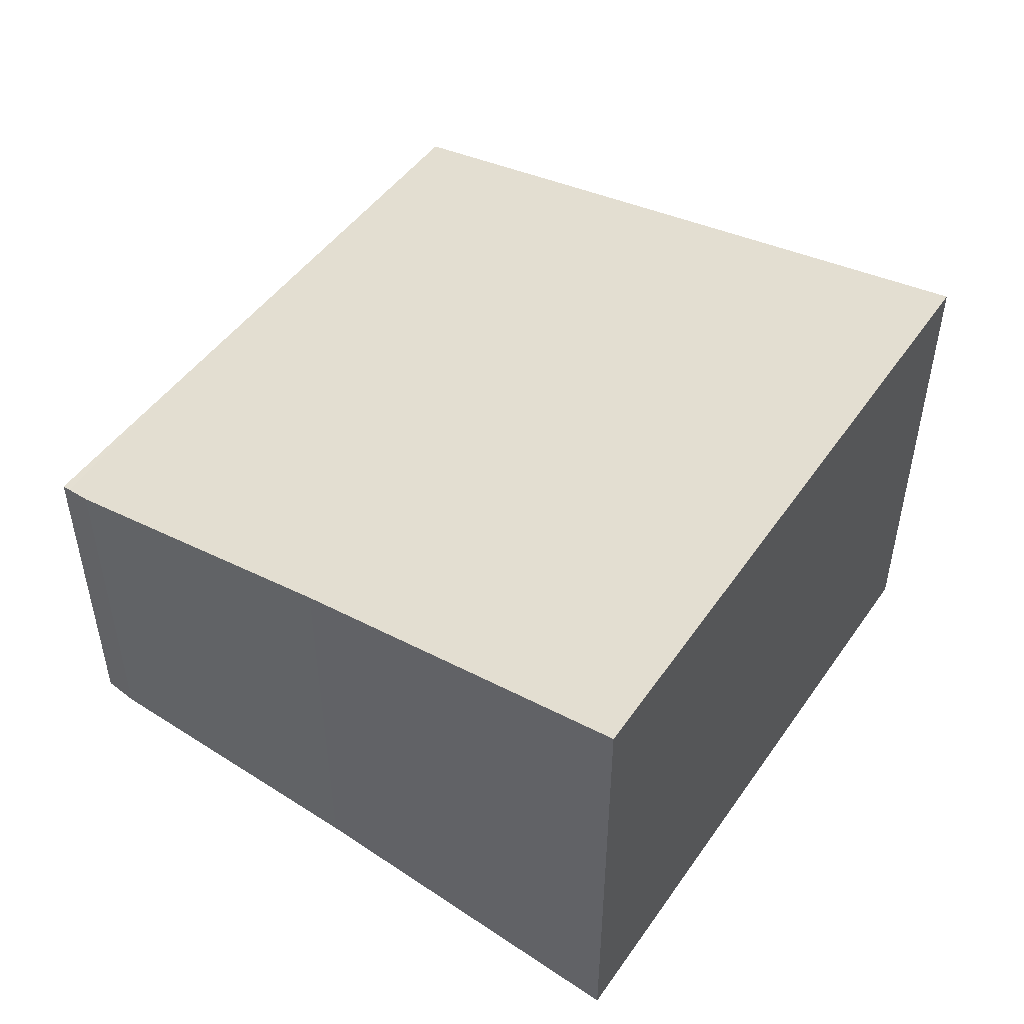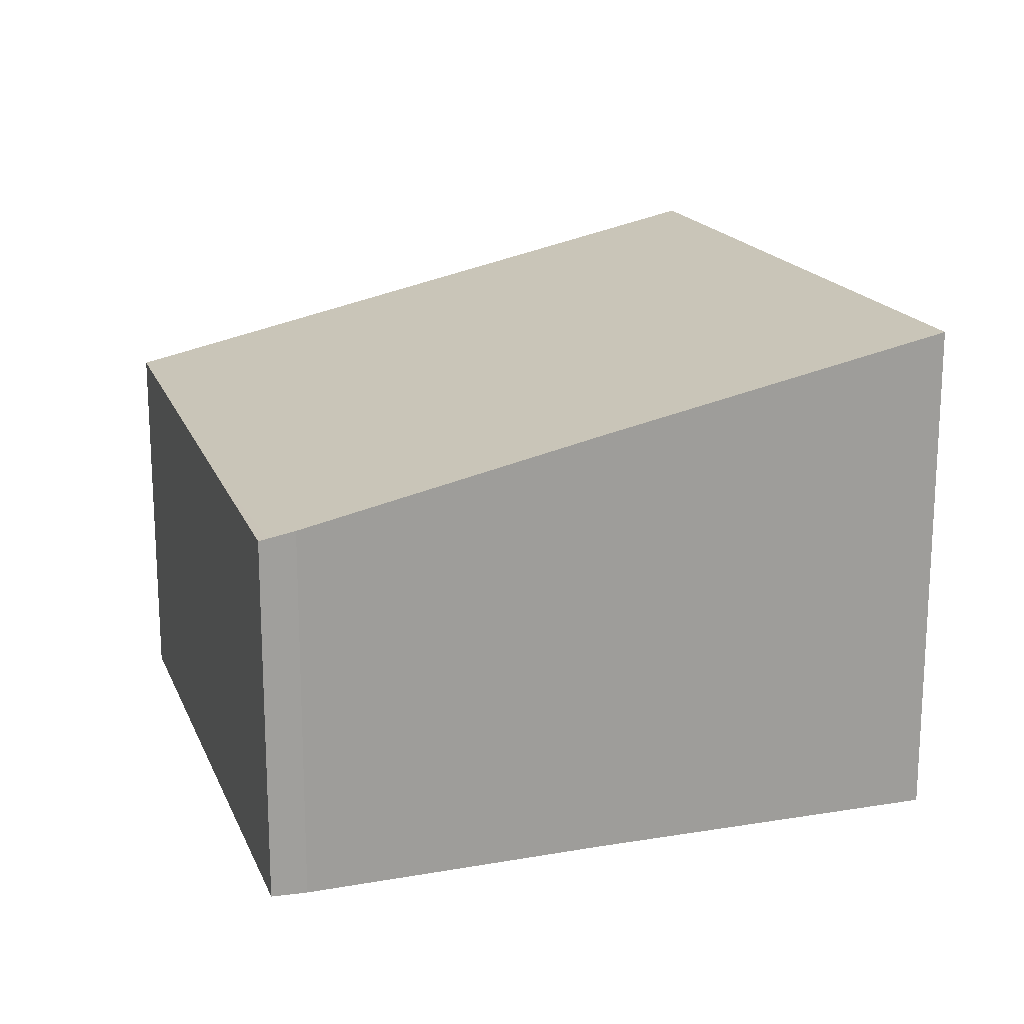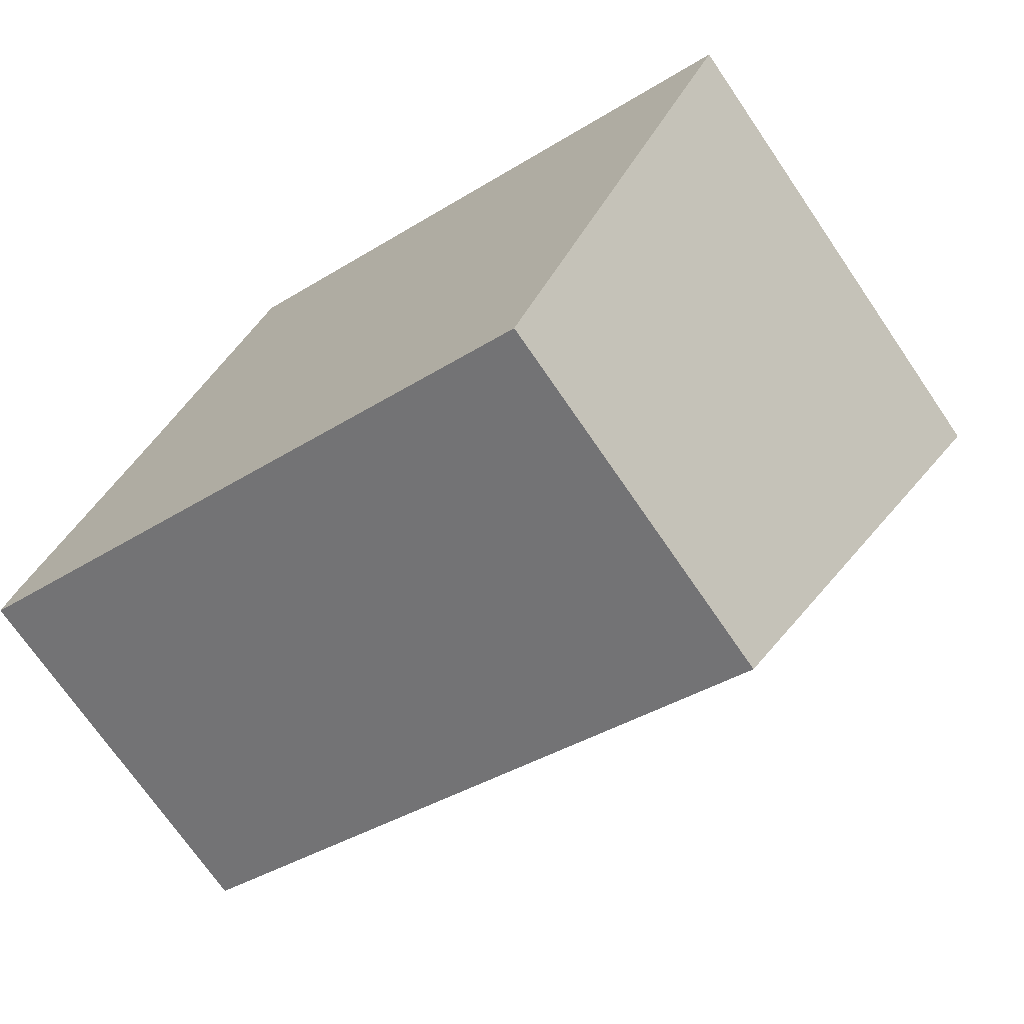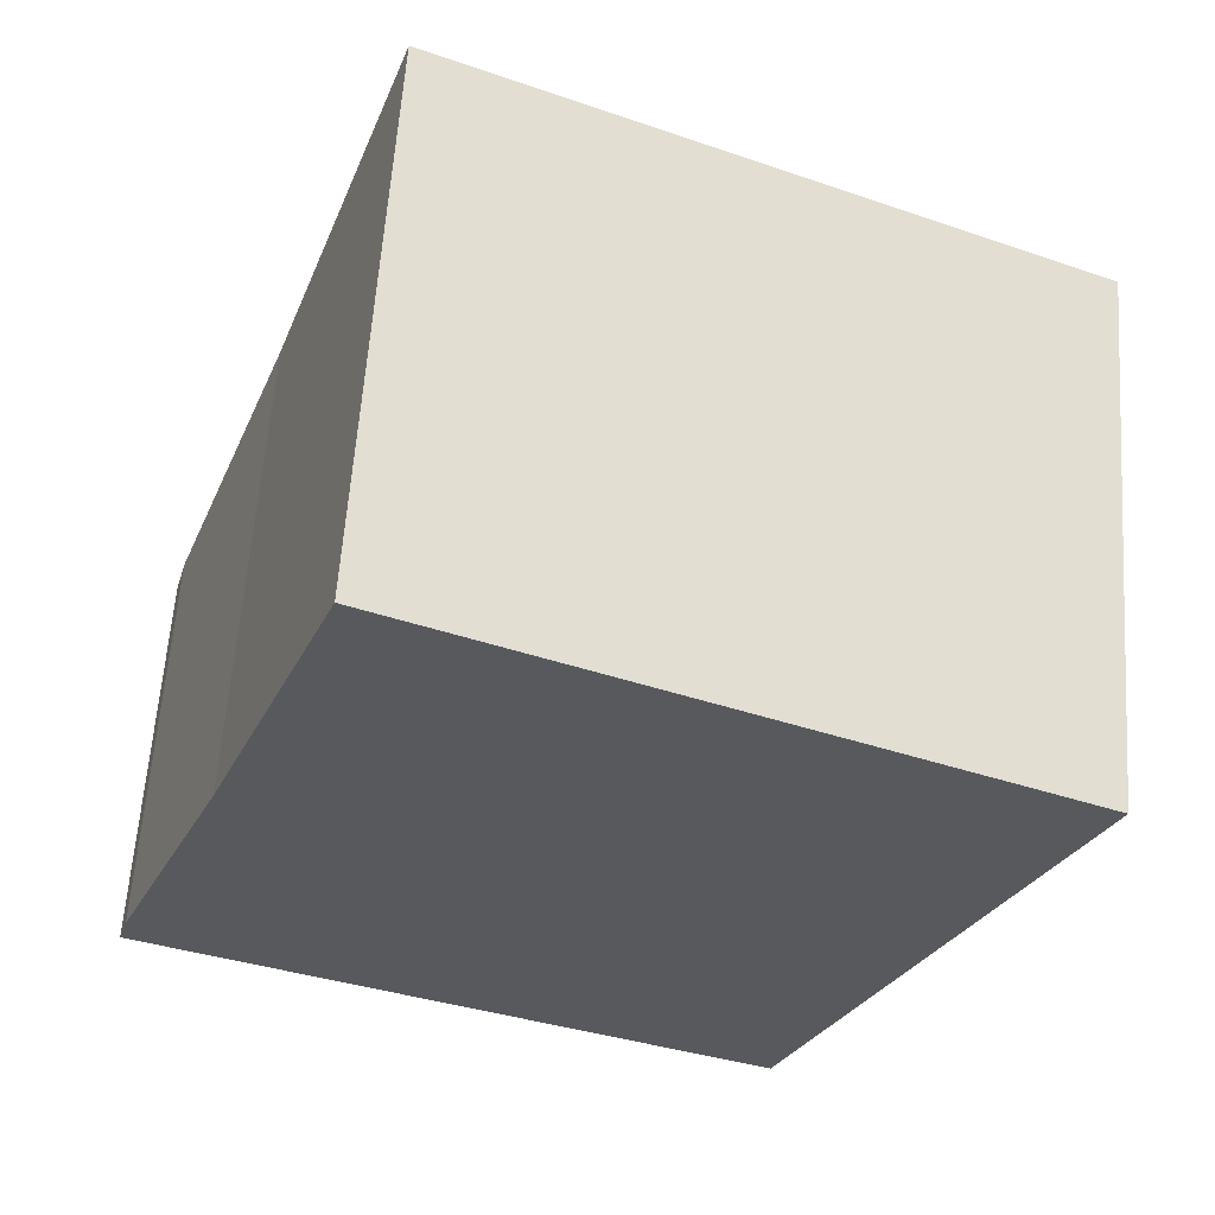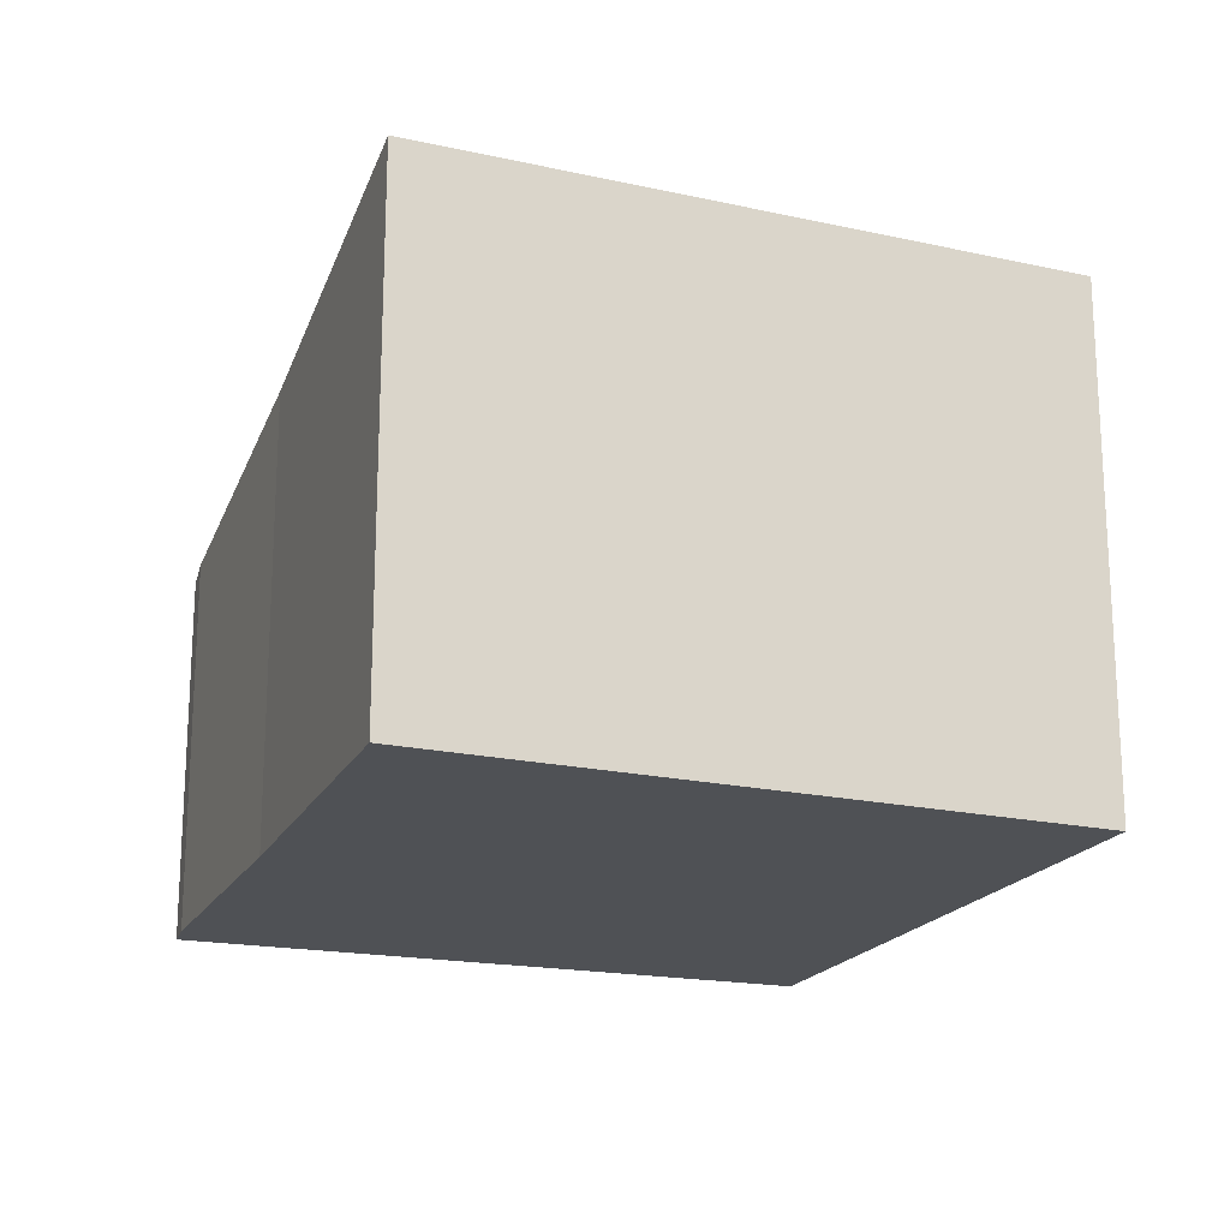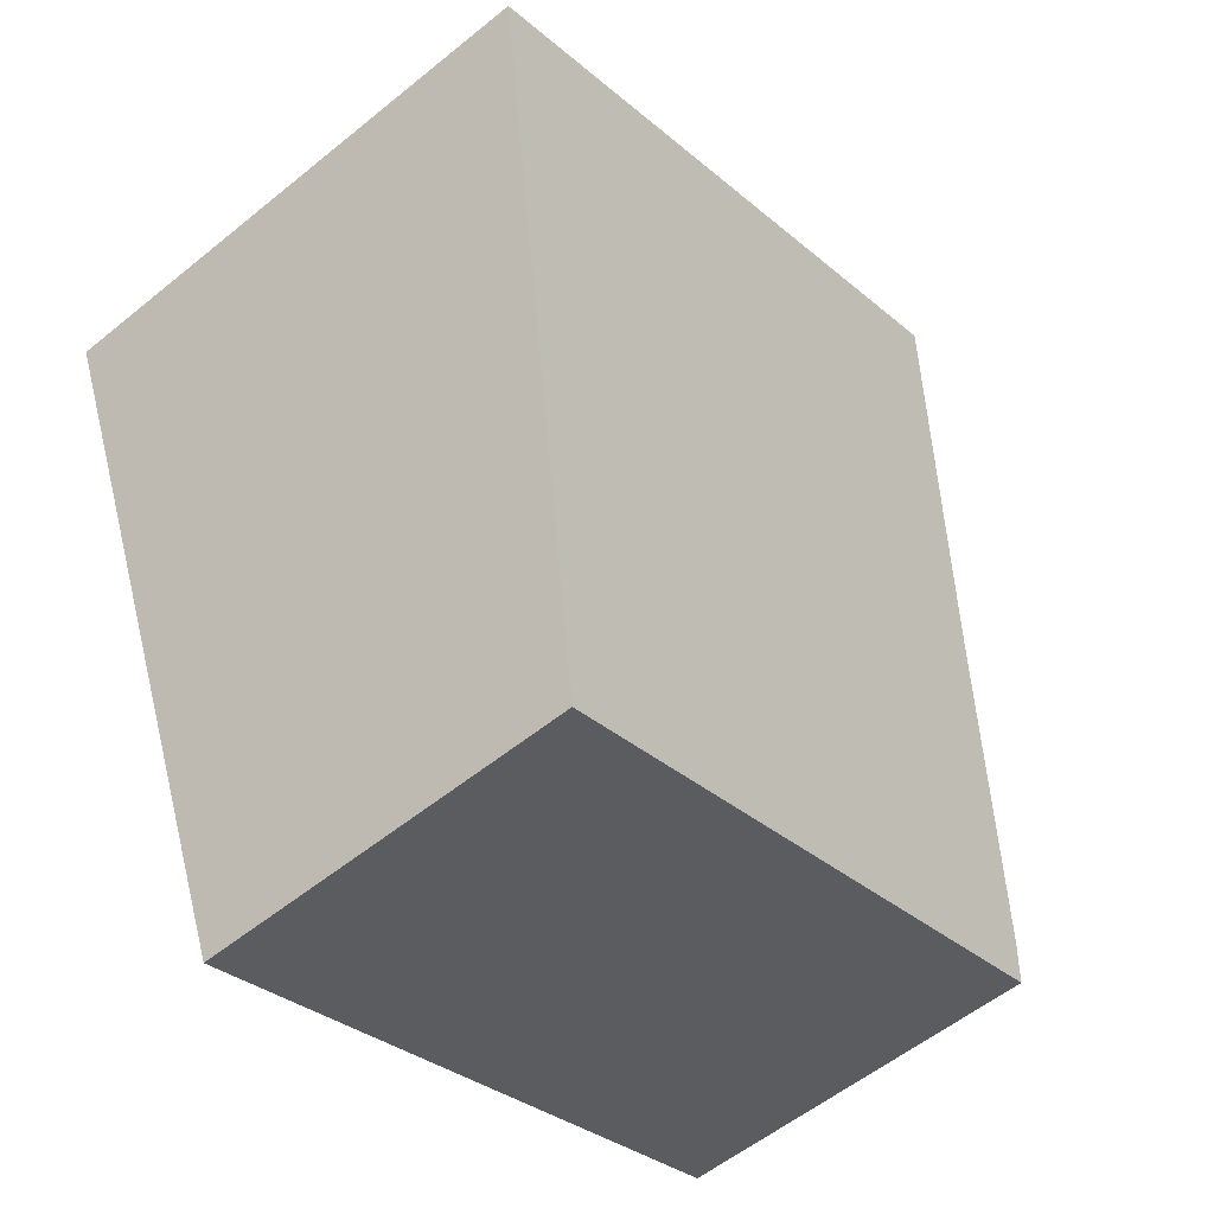
<metadata>
{"format":"obj","ext":"obj","renderer":"f3d","projection":"perspective","resolution":1024,"background":"white","views":[{"elev":51.4,"azim":-33.0,"up":"+Y"},{"elev":18.6,"azim":-87.0,"up":"+Y"},{"elev":-71.4,"azim":34.3,"up":"+Z"},{"elev":60.7,"azim":4.0,"up":"+Z"},{"elev":-19.5,"azim":0.8,"up":"+Y"},{"elev":-55.9,"azim":130.5,"up":"+Z"}]}
</metadata>
<code>
v  0.02 2.698 0.067
v  1.3 2.698 -0.489
v  0 2.684 1.643e-16
v  4.417 2.733 -1.661
v  6.25 3.74 2.851
v  0.074 2.737 0.249
v  0.902 3.197 2.312
v  1.832 3.74 4.771
v  4.417 1.017e-16 -1.661
v  1.3 2.994e-17 -0.489
v  0 0 0
v  0.074 -1.525e-17 0.249
v  0.02 -4.103e-18 0.067
v  0.902 -1.416e-16 2.312
v  1.832 -2.921e-16 4.771
v  6.25 -1.746e-16 2.851
g defaultobject
f 1 2 3
f 2 1 4
f 4 1 5
f 5 1 6
f 5 6 7
f 5 7 8
f 9 2 4
f 2 9 10
f 2 10 3
f 3 10 11
f 1 12 6
f 12 1 3
f 12 3 11
f 12 11 13
f 6 14 7
f 14 6 12
f 7 15 8
f 15 7 14
f 15 5 8
f 5 15 16
f 16 4 5
f 4 16 9
f 16 10 9
f 10 16 11
f 11 16 13
f 13 16 12
f 12 16 14
f 14 16 15

</code>
